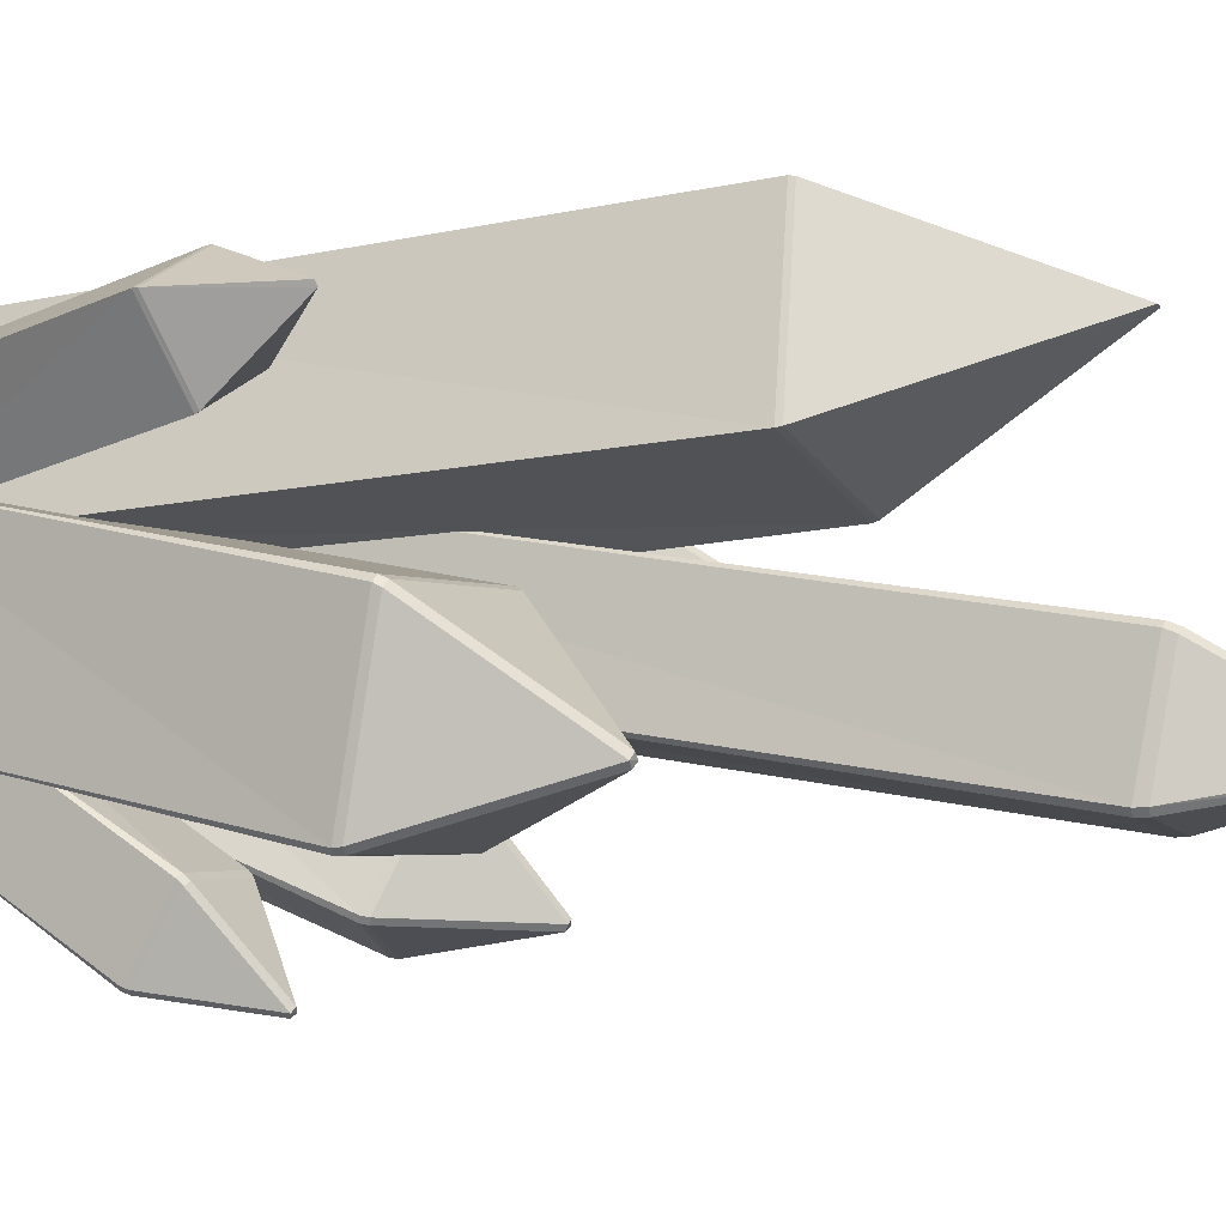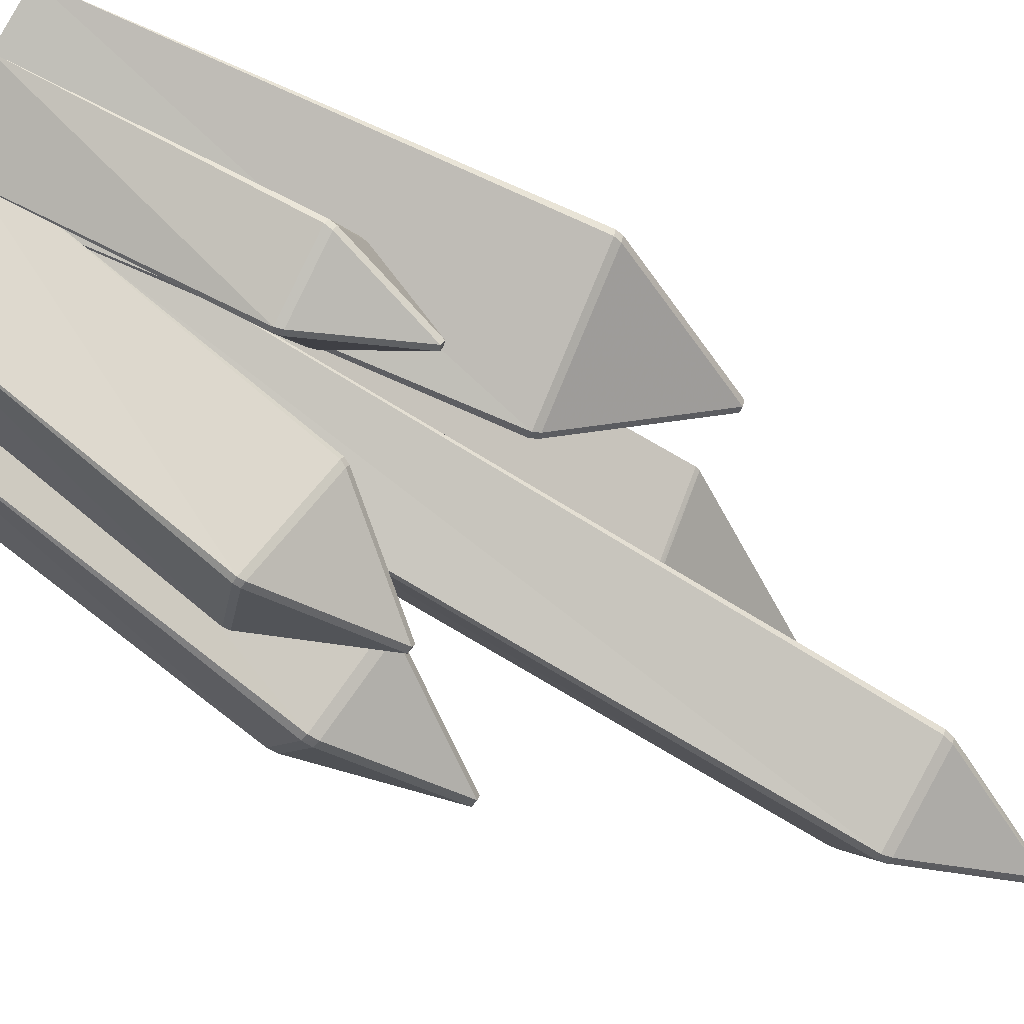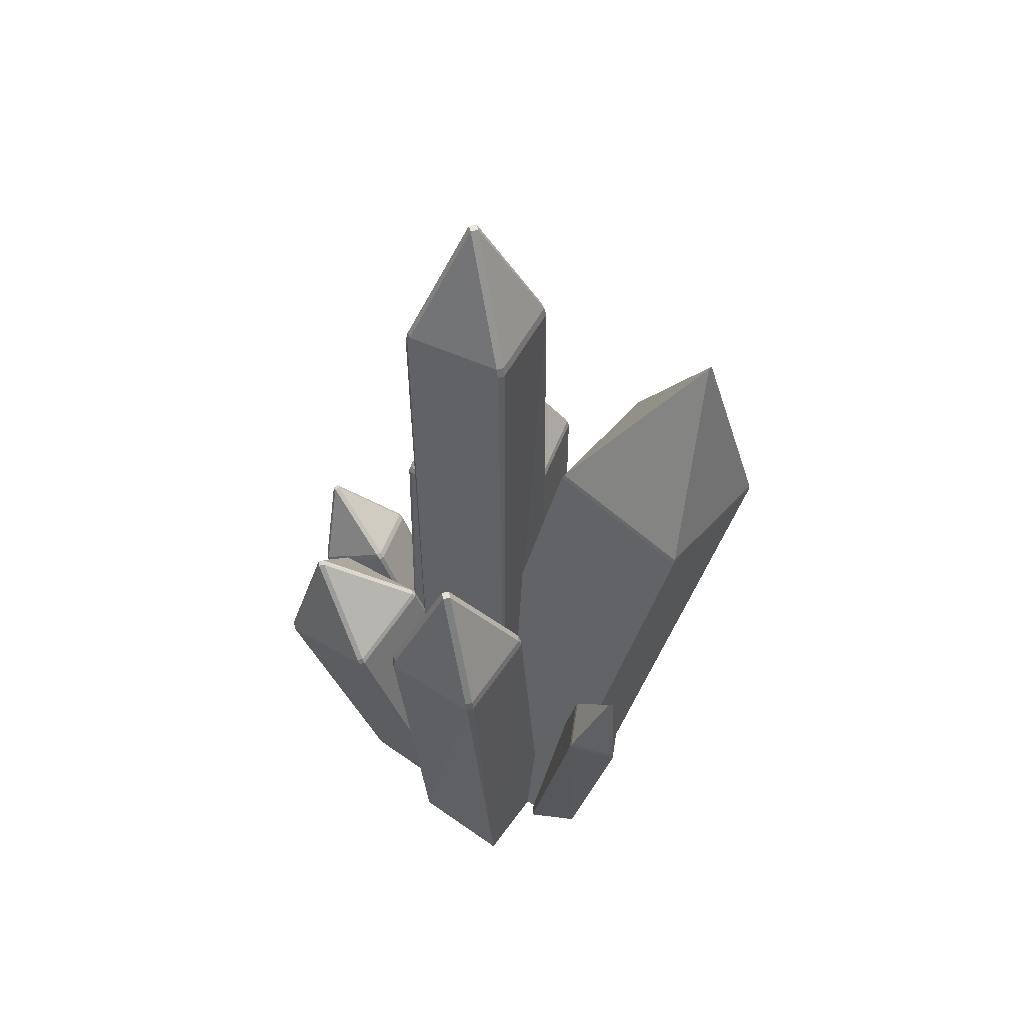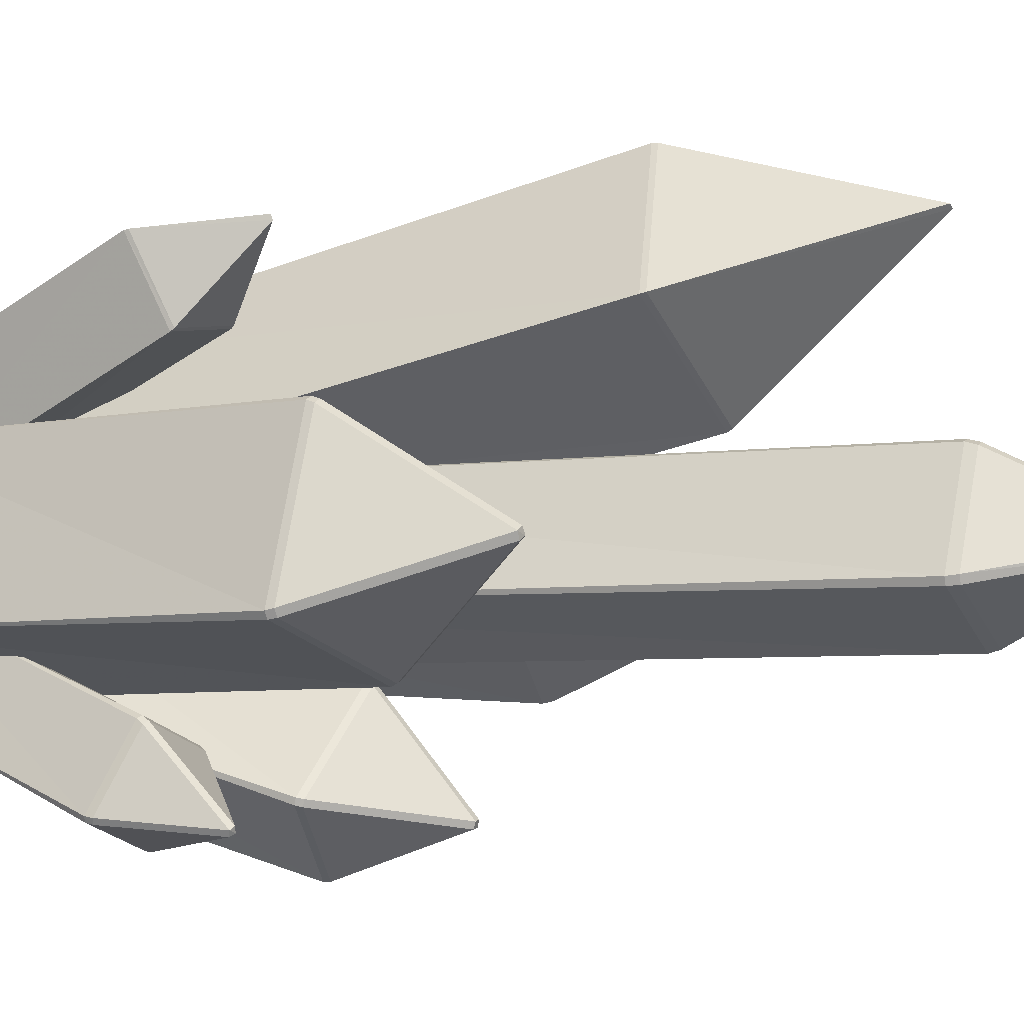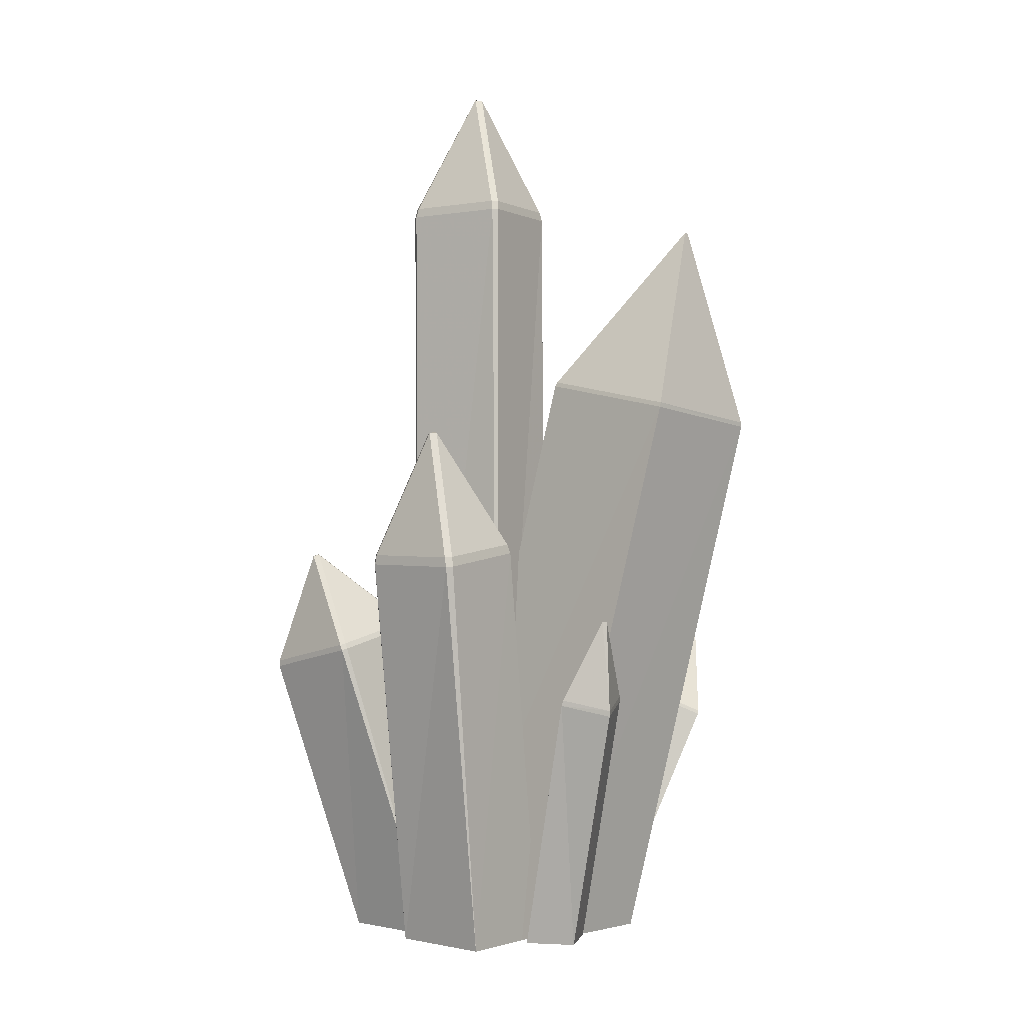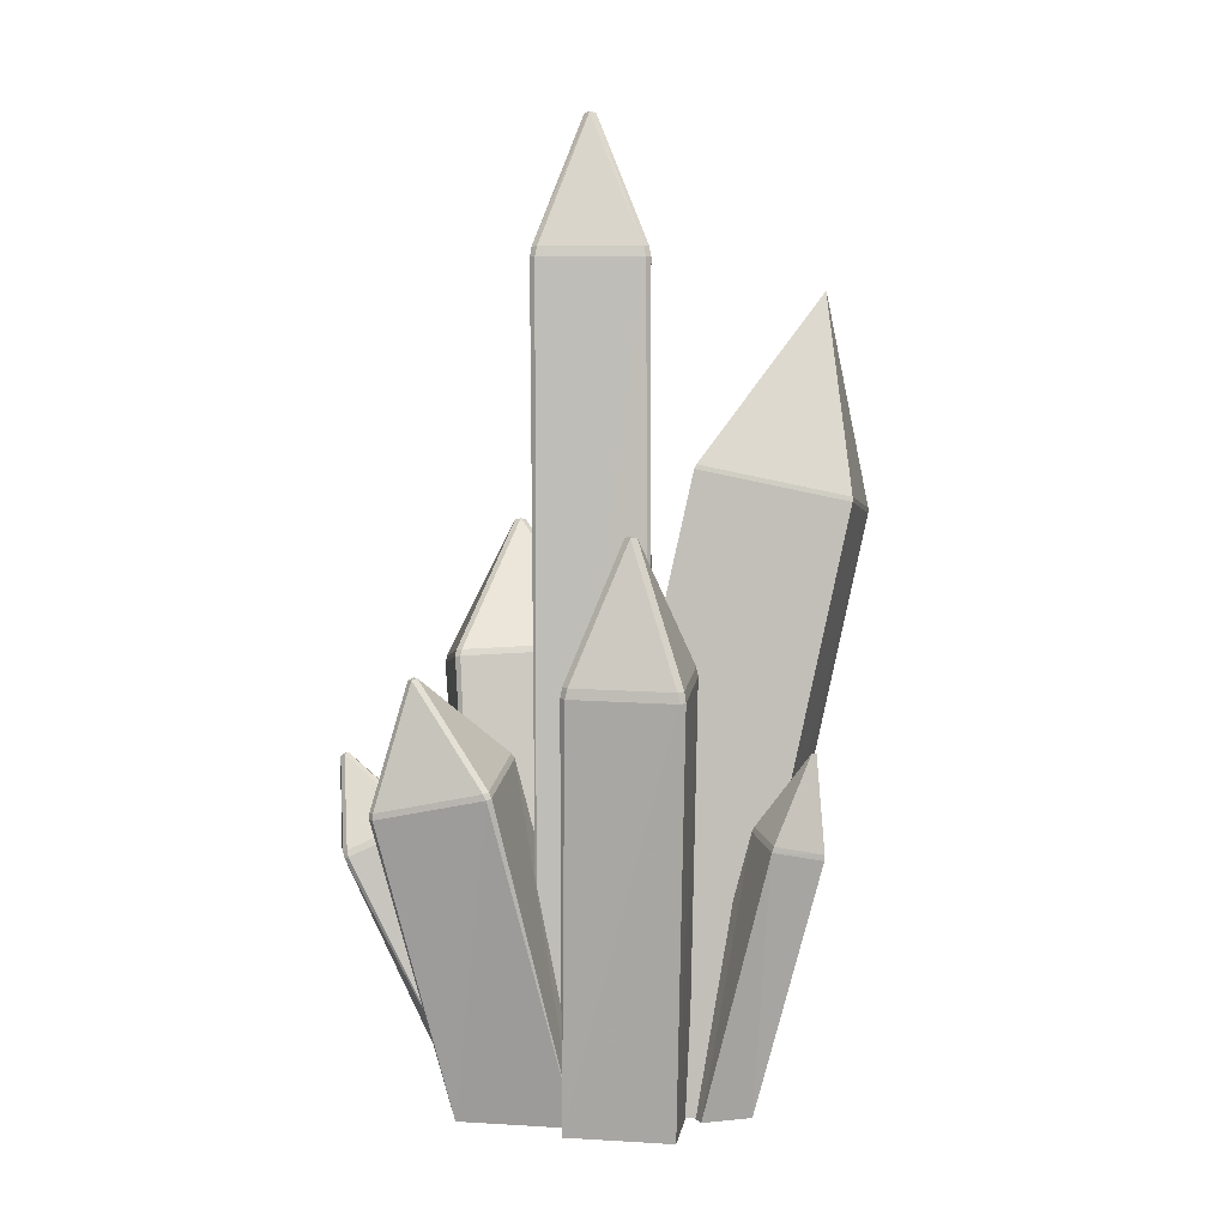
<metadata>
{"format":"obj","ext":"obj","renderer":"f3d","projection":"perspective","resolution":1024,"background":"white","views":[{"elev":16.4,"azim":114.8,"up":"+Z"},{"elev":-69.0,"azim":58.0,"up":"+Z"},{"elev":51.7,"azim":-88.3,"up":"+Y"},{"elev":-5.4,"azim":116.5,"up":"+Z"},{"elev":-1.2,"azim":-83.6,"up":"+Y"},{"elev":4.3,"azim":-114.6,"up":"+Y"}]}
</metadata>
<code>
o CrystalCrack
v 0.2098 -0.2632 -0.2136
v 0.2093 -0.2561 -0.2154
v 0.2123 -0.2546 -0.2103
v 0.2128 -0.2618 -0.2089
v 0.06229 -0.5049 -0.04455
v 0.07987 -0.5049 -0.1227
v 0.1658 -0.5049 -0.1129
v 0.1404 -0.5049 -0.02893
v -0.05489 -0.5049 0.1136
v -0.04904 -0.5049 0.05701
v -0.1115 -0.5049 0.0531
v -0.1174 -0.5049 0.1078
v 0.1189 -0.5049 0.03943
v 0.03886 -0.5049 0.0531
v 0.05253 -0.5049 0.1429
v 0.1365 -0.5049 0.1332
v -0.07052 -0.5069 -0.06604
v 0.02128 -0.5069 0.006227
v 0.001746 -0.5069 -0.1656
v 0.09354 -0.5069 -0.09143
v -0.1096 -0.5039 0.07068
v 0.01542 -0.5039 0.1664
v -0.009973 -0.5039 -0.06604
v 0.115 -0.5039 0.03162
v 0.01346 -0.5059 0.04138
v 0.1619 -0.5059 0.08826
v 0.06425 -0.5059 -0.1149
v 0.2127 -0.5059 -0.06604
v -0.07443 -0.5 0.01404
v 0.01932 -0.5 0.06287
v -0.02364 -0.5 -0.08752
v 0.07206 -0.5 -0.0387
v -0.1623 -0.5059 0.000368
v -0.09591 -0.5059 -0.09143
v -0.00802 -0.5059 -0.02893
v -0.06661 -0.5059 0.06091
v 0.02585 0.3646 0.05262
v 0.06959 0.3641 -0.04194
v 0.003699 0.5 -0.01526
v 0.001746 0.5 -0.02307
v -0.006067 0.5 -0.02112
v -0.004113 0.5 -0.0133
v 0.06693 0.364 -0.04931
v -0.02161 0.3638 -0.09026
v -0.02894 0.3639 -0.08751
v -0.07268 0.3643 0.00705
v -0.07002 0.3643 0.01442
v 0.01851 0.3646 0.05537
v 0.1965 0.08902 -0.007307
v 0.1933 0.09001 -0.01417
v 0.08227 -0.03744 0.0395
v 0.08581 -0.03798 0.04617
v 0.2237 -0.05784 0.08715
v 0.2029 0.08863 -0.01131
v 0.2302 -0.05876 0.08349
v 0.2735 -0.06499 -0.06498
v 0.1996 0.08856 -0.01817
v 0.2699 -0.0645 -0.07164
v 0.1321 -0.04464 -0.1126
v 0.1255 -0.04367 -0.109
v -0.168 0.08272 -0.04412
v -0.1693 0.08289 -0.05223
v -0.2195 -0.05901 -0.02718
v -0.2179 -0.05835 -0.01922
v -0.1375 -0.04423 0.03316
v -0.1602 0.08448 -0.04635
v -0.1296 -0.04321 0.03139
v -0.0734 -0.04066 -0.05558
v -0.1613 0.08303 -0.05436
v -0.07499 -0.04138 -0.06354
v -0.1554 -0.05551 -0.1159
v -0.1633 -0.05645 -0.1141
v -0.02177 -0.05613 -0.2115
v -0.02244 -0.05763 -0.218
v -0.09125 -0.1628 -0.1709
v -0.09028 -0.1608 -0.1647
v -0.005097 -0.1371 -0.1066
v -0.01534 -0.05566 -0.2131
v 0.001403 -0.137 -0.1077
v 0.06791 -0.1595 -0.1961
v -0.01595 -0.0581 -0.2193
v 0.06694 -0.1615 -0.2023
v -0.01824 -0.1852 -0.2604
v -0.02474 -0.1853 -0.2593
v 0.1326 -0.2555 -0.2327
v 0.1348 -0.2485 -0.2334
v 0.1399 -0.2505 -0.236
v 0.1375 -0.2574 -0.2352
v 0.1168 -0.2217 -0.1562
v 0.12 -0.216 -0.1596
v 0.1169 -0.2174 -0.1647
v 0.1139 -0.223 -0.161
v 0.1848 -0.1542 -0.2192
v 0.1819 -0.1563 -0.2242
v 0.177 -0.1536 -0.2215
v 0.1797 -0.1526 -0.2161
v 0.1893 -0.2215 -0.139
v 0.1944 -0.2236 -0.1416
v 0.194 -0.2294 -0.1371
v 0.1892 -0.2275 -0.1347
v -0.119 -0.2246 0.1613
v -0.1212 -0.2186 0.1613
v -0.1189 -0.2089 0.1079
v -0.1164 -0.2145 0.1062
v -0.1724 -0.2202 0.1008
v -0.1719 -0.2262 0.09882
v -0.1799 -0.2309 0.1535
v -0.1794 -0.2373 0.1533
v 0.08074 -0.2202 0.1677
v 0.1587 -0.2262 0.1554
v 0.08821 -0.2548 0.2469
v 0.08942 -0.2507 0.2475
v 0.1708 -0.2611 0.2339
v 0.1704 -0.257 0.2347
v 0.08228 -0.2169 0.1699
v 0.1584 -0.2228 0.1578
v -0.004216 -0.1425 -0.1026
v -0.09218 -0.1669 -0.1625
v -0.009484 0.1026 0.301
v -0.008996 0.09732 0.3012
v -0.1343 0.1131 0.2086
v -0.03845 0.1457 0.07985
v 0.08995 0.131 0.1683
v 0.08244 -0.04444 0.04734
v 0.2241 -0.06484 0.08944
v 0.07906 -0.04395 0.04107
v 0.1235 -0.05036 -0.1115
v 0.1297 -0.05125 -0.1149
v 0.2713 -0.07165 -0.07282
v 0.2747 -0.07214 -0.06655
v 0.2303 -0.06574 0.08602
v -0.07268 0.3542 0.01531
v -0.07523 0.3542 0.008368
v 0.02653 0.3544 0.05543
v 0.01959 0.3545 0.05798
v -0.02963 0.3537 -0.09022
v 0.06958 0.3539 -0.05009
v -0.02268 0.3537 -0.09277
v 0.07213 0.3539 -0.04315
v -0.06918 -0.05077 -0.0559
v -0.1279 -0.05344 0.03494
v -0.1354 -0.05437 0.03657
v -0.2193 -0.06911 -0.01812
v -0.169 -0.1322 0.1497
v -0.1685 -0.1313 0.1448
v 0.1381 -0.1514 0.2428
v 0.1375 -0.1493 0.238
v -0.02443 -0.1921 -0.2597
v -0.01828 -0.1919 -0.2607
v 0.06968 -0.1675 -0.2007
v 0.07063 -0.1656 -0.1949
v -0.09313 -0.1688 -0.1684
v 0.001928 -0.1424 -0.1036
v -0.03858 0.1504 0.08238
v -0.1331 0.1182 0.2094
v 0.08835 0.1359 0.1695
v -0.0322 0.3284 0.235
v -0.02786 0.3278 0.2381
v -0.1547 -0.06617 -0.1181
v -0.07074 -0.05143 -0.06341
v -0.2208 -0.06977 -0.02562
v -0.1621 -0.0671 -0.1165
f 56 58 57 54
f 105 103 104 106
f 3 2 94 93
f 140 141 36 35
f 31 29 133 136
f 141 142 36
f 48 135 134 37
f 37 38 39
f 97 98 93 96
f 133 46 45 136
f 43 44 40
f 75 152 118 76
f 45 46 41
f 47 48 42
f 4 99 8 7
f 9 12 11 10
f 52 53 49
f 5 8 100 89
f 55 56 54
f 63 161 143 64
f 58 59 57
f 152 75 84 148
f 60 51 50
f 75 76 73 74
f 130 56 55 131
f 64 65 61
f 67 68 66
f 70 71 69
f 91 90 96 95
f 72 63 62
f 23 21 121 122
f 76 77 73
f 19 17 152 148
f 79 80 78
f 110 13 14 109
f 82 83 81
f 84 75 74
f 51 52 49 50
f 27 25 126 127
f 90 97 96
f 98 3 93
f 140 68 67 141
f 2 87 94
f 117 118 17 18
f 86 91 95
f 91 92 89 90
f 99 100 8
f 59 60 50 57
f 85 88 6
f 44 45 41 40
f 68 70 69 66
f 142 65 64 143
f 38 43 40 39
f 38 139 137 43
f 83 149 148 84
f 80 82 81 78
f 4 1 2 3
f 92 85 6 5
f 117 77 76 118
f 77 79 78 73
f 161 63 72 162
f 97 100 99 98
f 53 125 131 55
f 62 61 66 69
f 26 28 130 131
f 20 19 149 150
f 35 36 33 34
f 65 67 66 61
f 48 37 39 42
f 25 26 125 124
f 121 155 154 122
f 132 133 29
f 89 92 5
f 134 135 30
f 100 97 90 89
f 44 138 136 45
f 149 83 82 150
f 24 22 21 23
f 7 8 5 6
f 128 59 58 129
f 46 133 132 47
f 138 44 43 137
f 29 30 135 132
f 28 27 128 129
f 151 80 79 153
f 142 143 33 36
f 145 103 105
f 41 42 39 40
f 53 55 54 49
f 125 53 52 124
f 147 116 115
f 126 51 60 127
f 51 126 124 52
f 148 149 19
f 150 151 20
f 153 117 18
f 34 33 161 162
f 50 49 54 57
f 104 10 11 106
f 87 88 85 86
f 16 15 14 13
f 88 87 2 1
f 35 34 159 160
f 59 128 127 60
f 87 86 95 94
f 77 117 153 79
f 154 155 157
f 139 38 37 134
f 95 96 93 94
f 4 3 98 99
f 56 130 129 58
f 65 142 141 67
f 135 48 47 132
f 1 4 7
f 32 31 138 137
f 30 32 139 134
f 83 84 74 81
f 88 1 7 6
f 115 116 110 109
f 28 26 25 27
f 46 47 42 41
f 92 91 86 85
f 80 151 150 82
f 71 159 162 72
f 143 161 33
f 151 153 18 20
f 160 140 35
f 162 159 34
f 137 139 32
f 136 138 31
f 68 140 160 70
f 71 72 62 69
f 131 125 26
f 124 126 25
f 129 130 28
f 127 128 27
f 74 73 78 81
f 63 64 61 62
f 159 71 70 160
f 20 18 17 19
f 118 152 17
f 116 114 113 110
f 15 111 109 14
f 103 102 101 104
f 123 156 119 120
f 144 102 145
f 145 107 144
f 101 9 10 104
f 102 107 108 101
f 24 23 122 123
f 16 113 111 15
f 146 114 147
f 107 105 106 108
f 114 112 111 113
f 119 158 157
f 156 157 158
f 144 107 102
f 145 105 107
f 120 119 155 121
f 147 112 146
f 145 102 103
f 108 12 9 101
f 147 114 116
f 113 16 13 110
f 146 112 114
f 147 115 112
f 112 115 109 111
f 156 154 157
f 155 119 157
f 119 156 158
f 22 24 123 120
f 122 154 156 123
f 120 121 21 22
f 12 108 106 11

</code>
